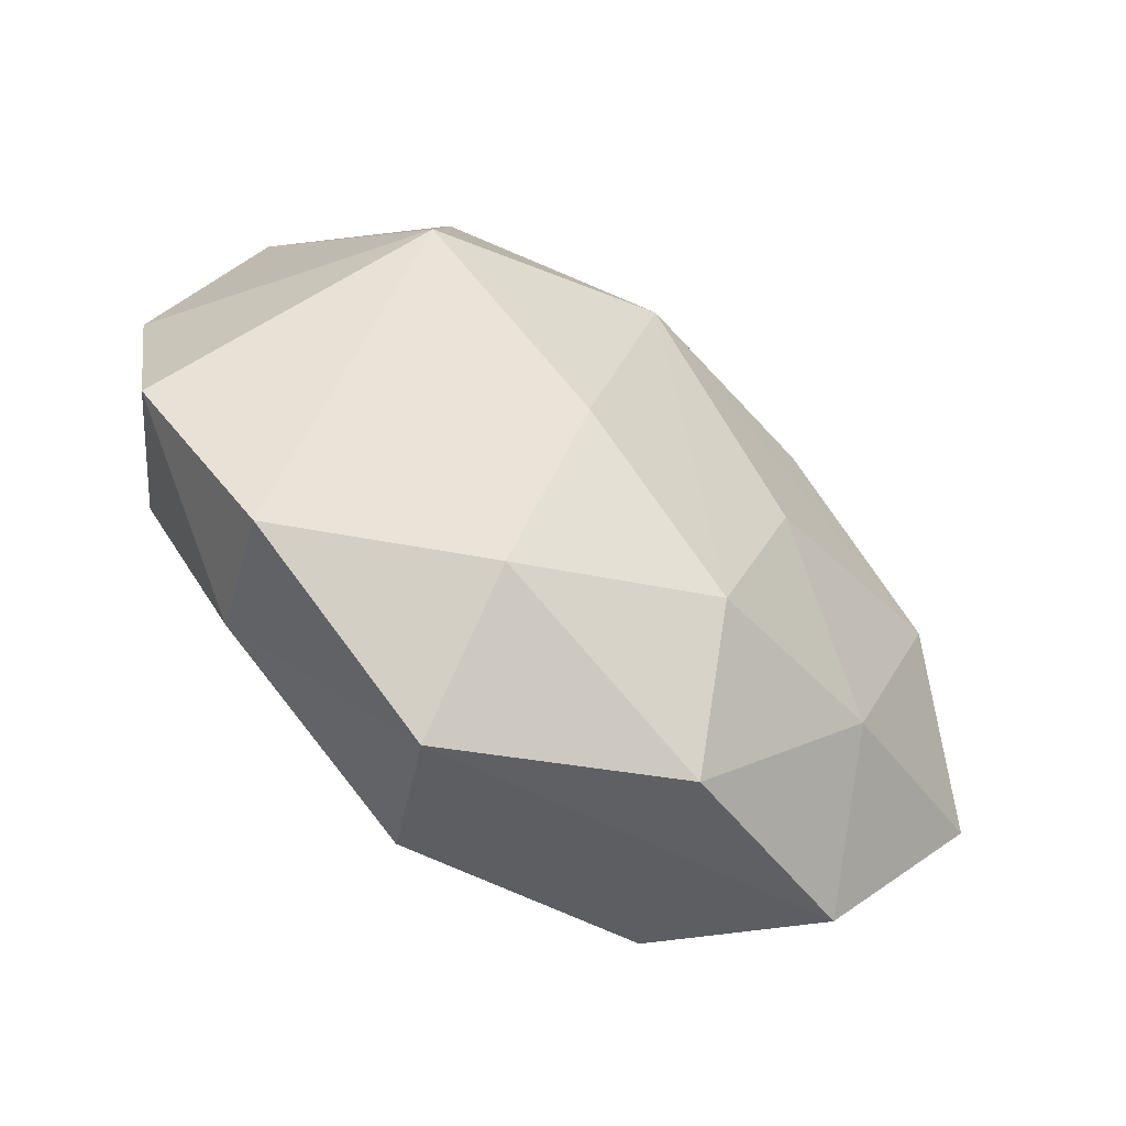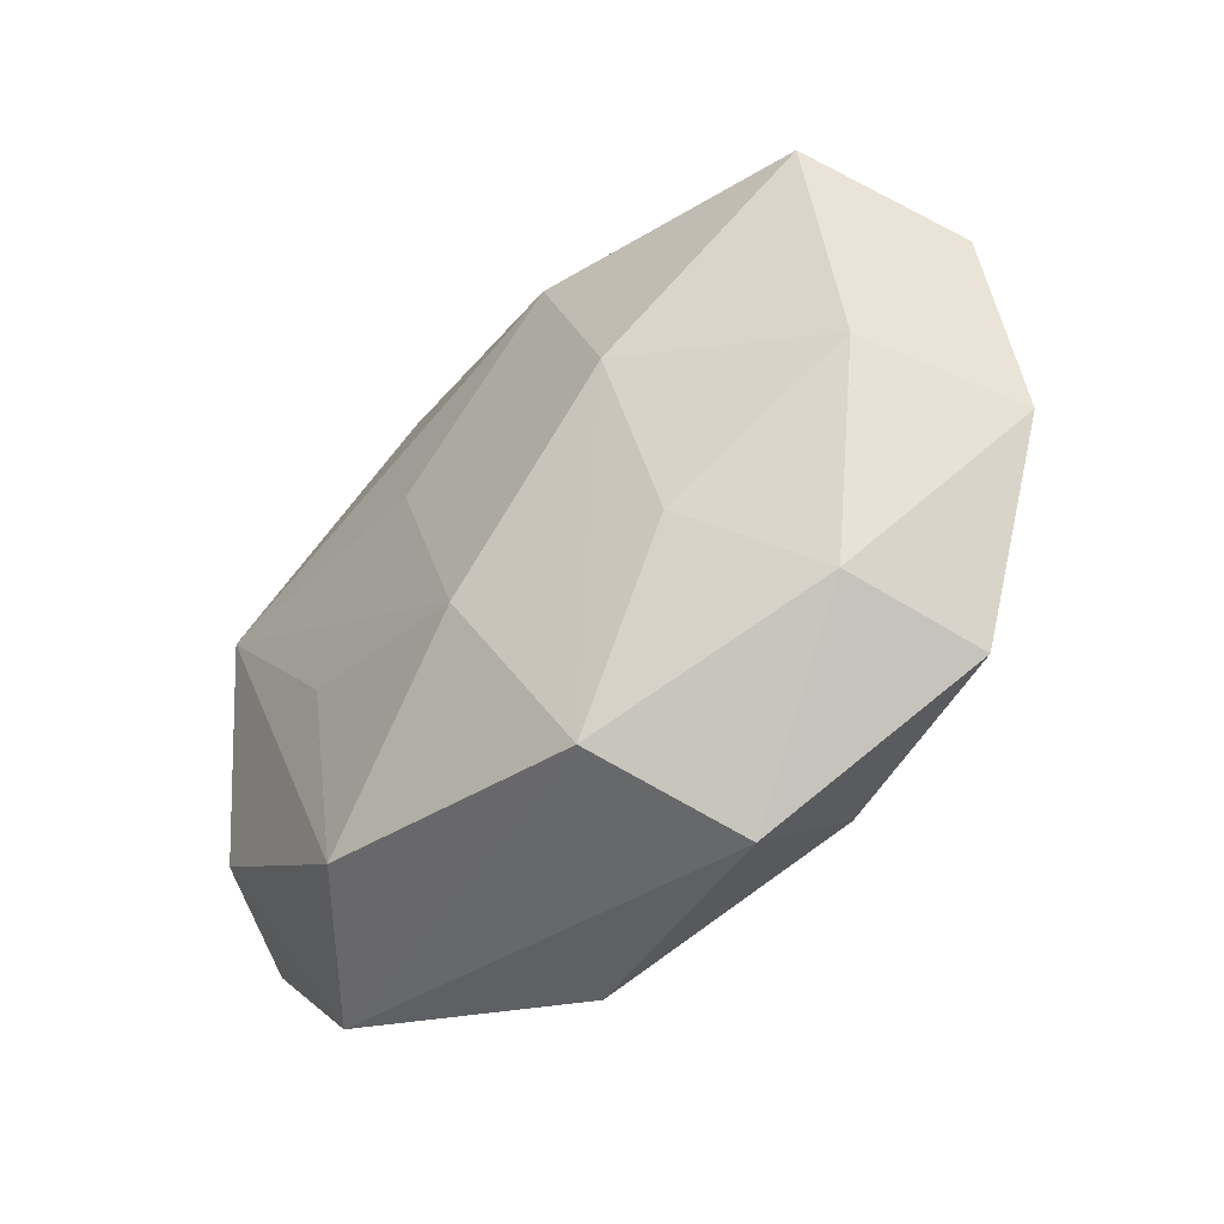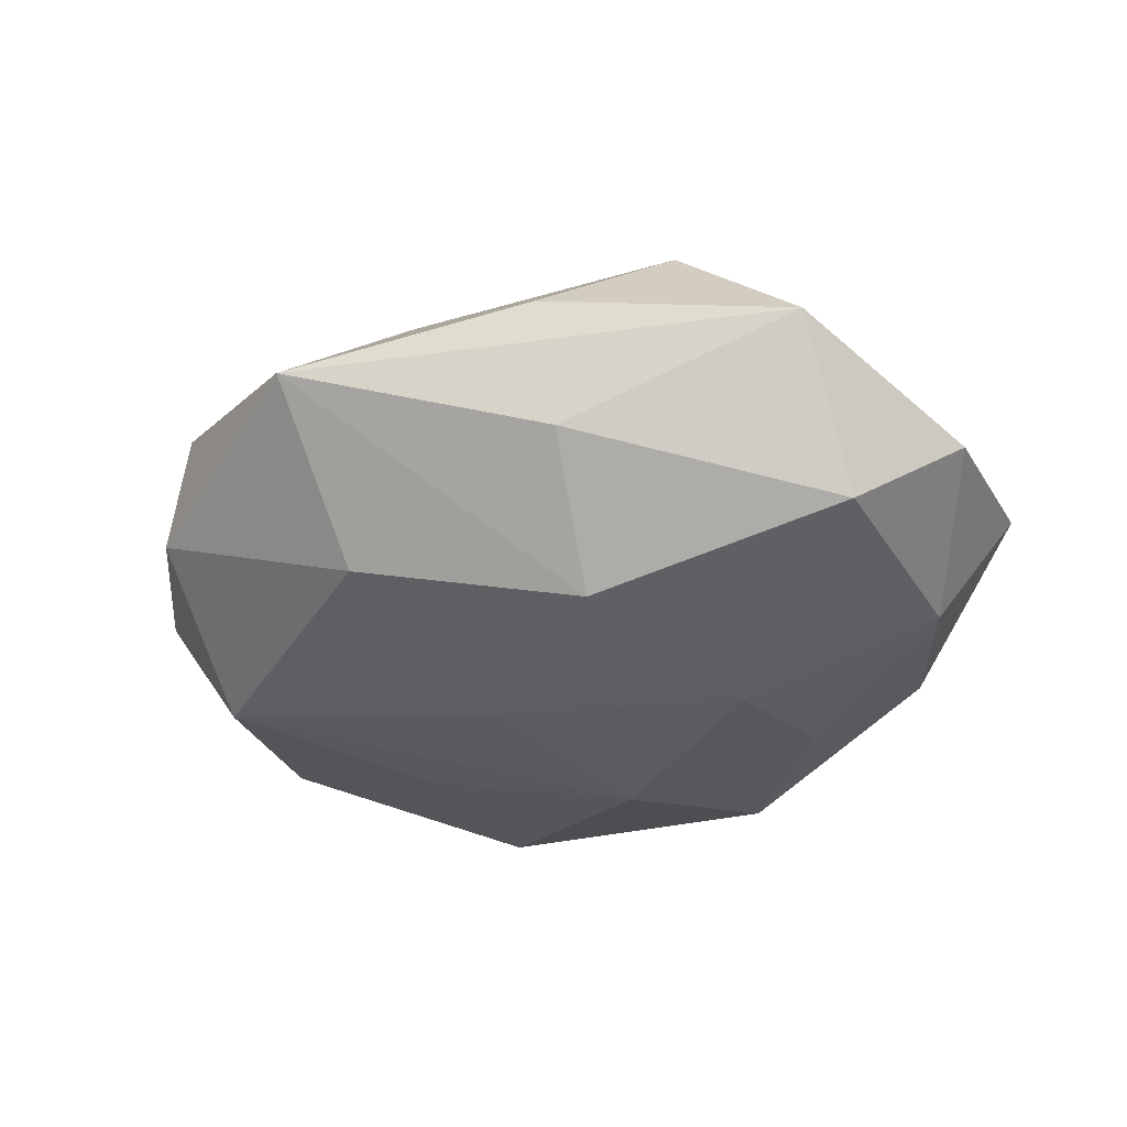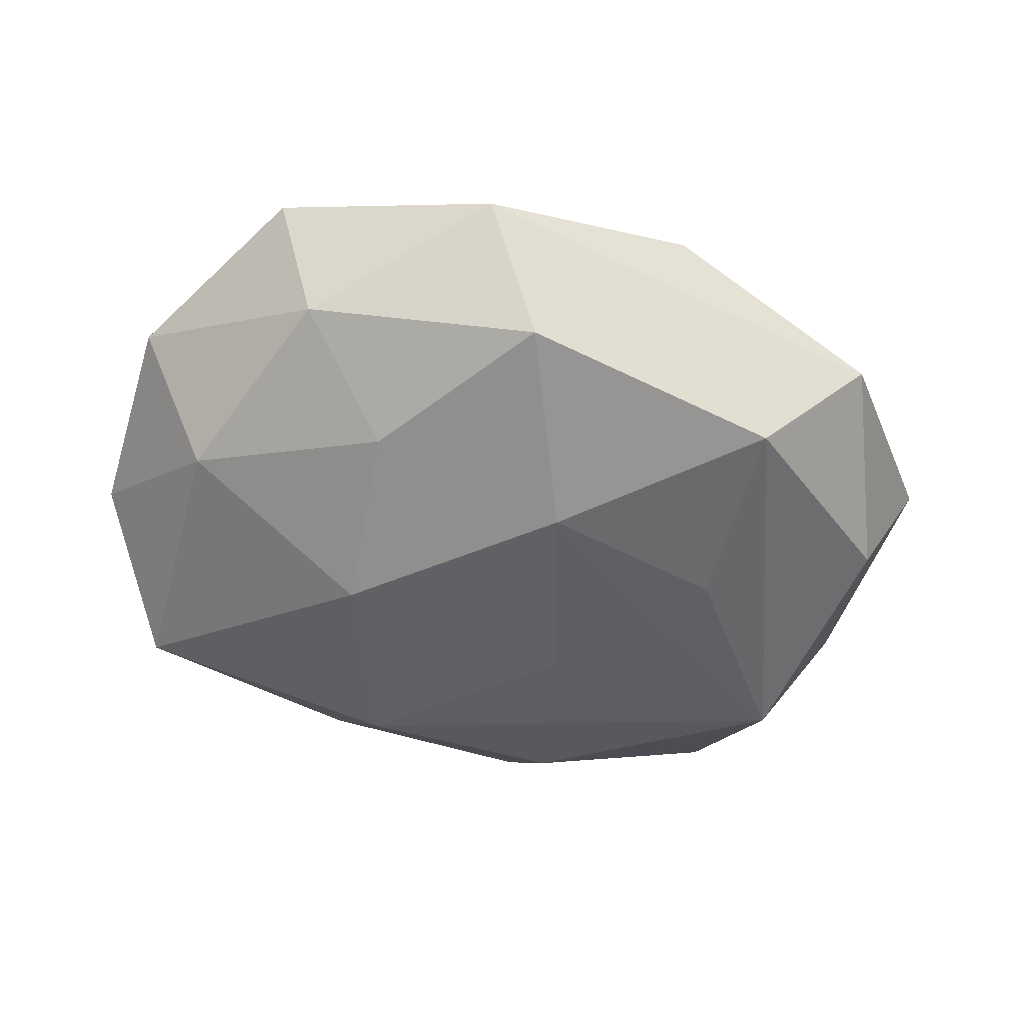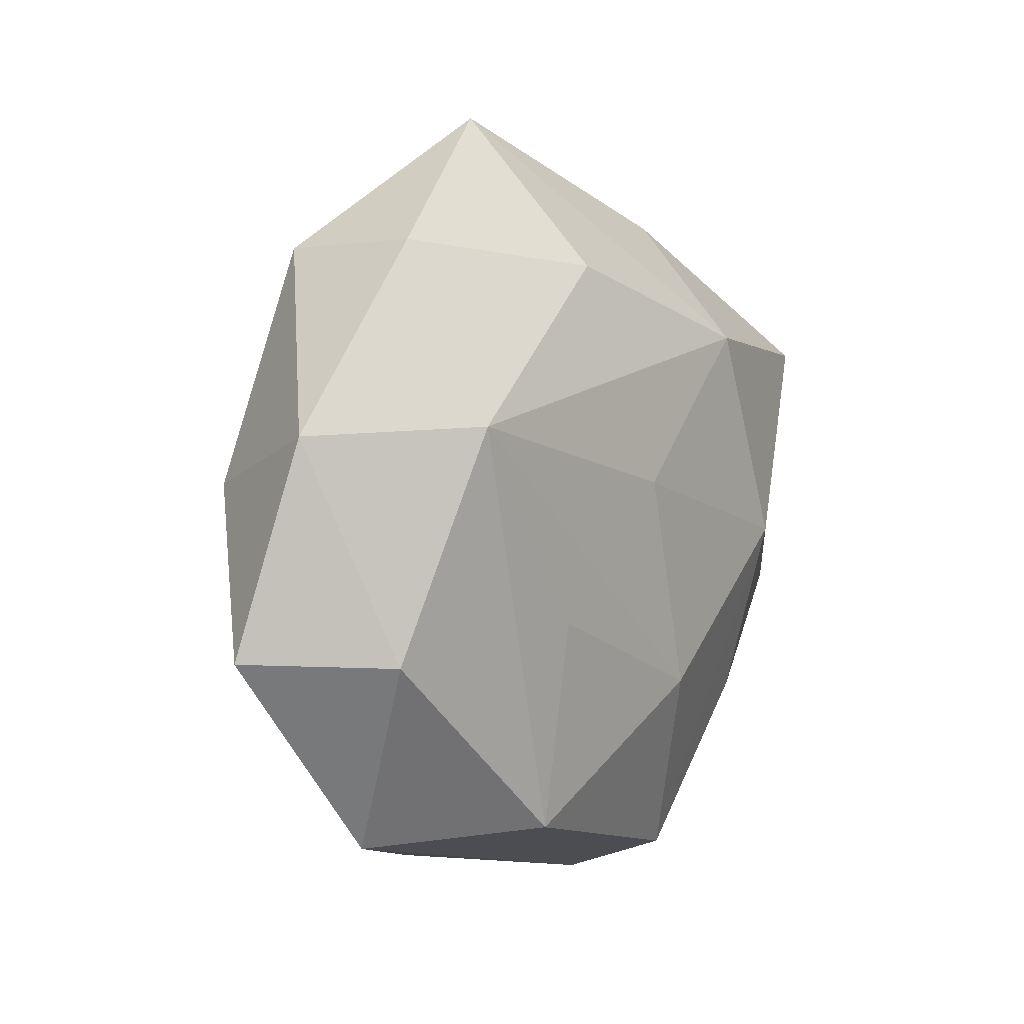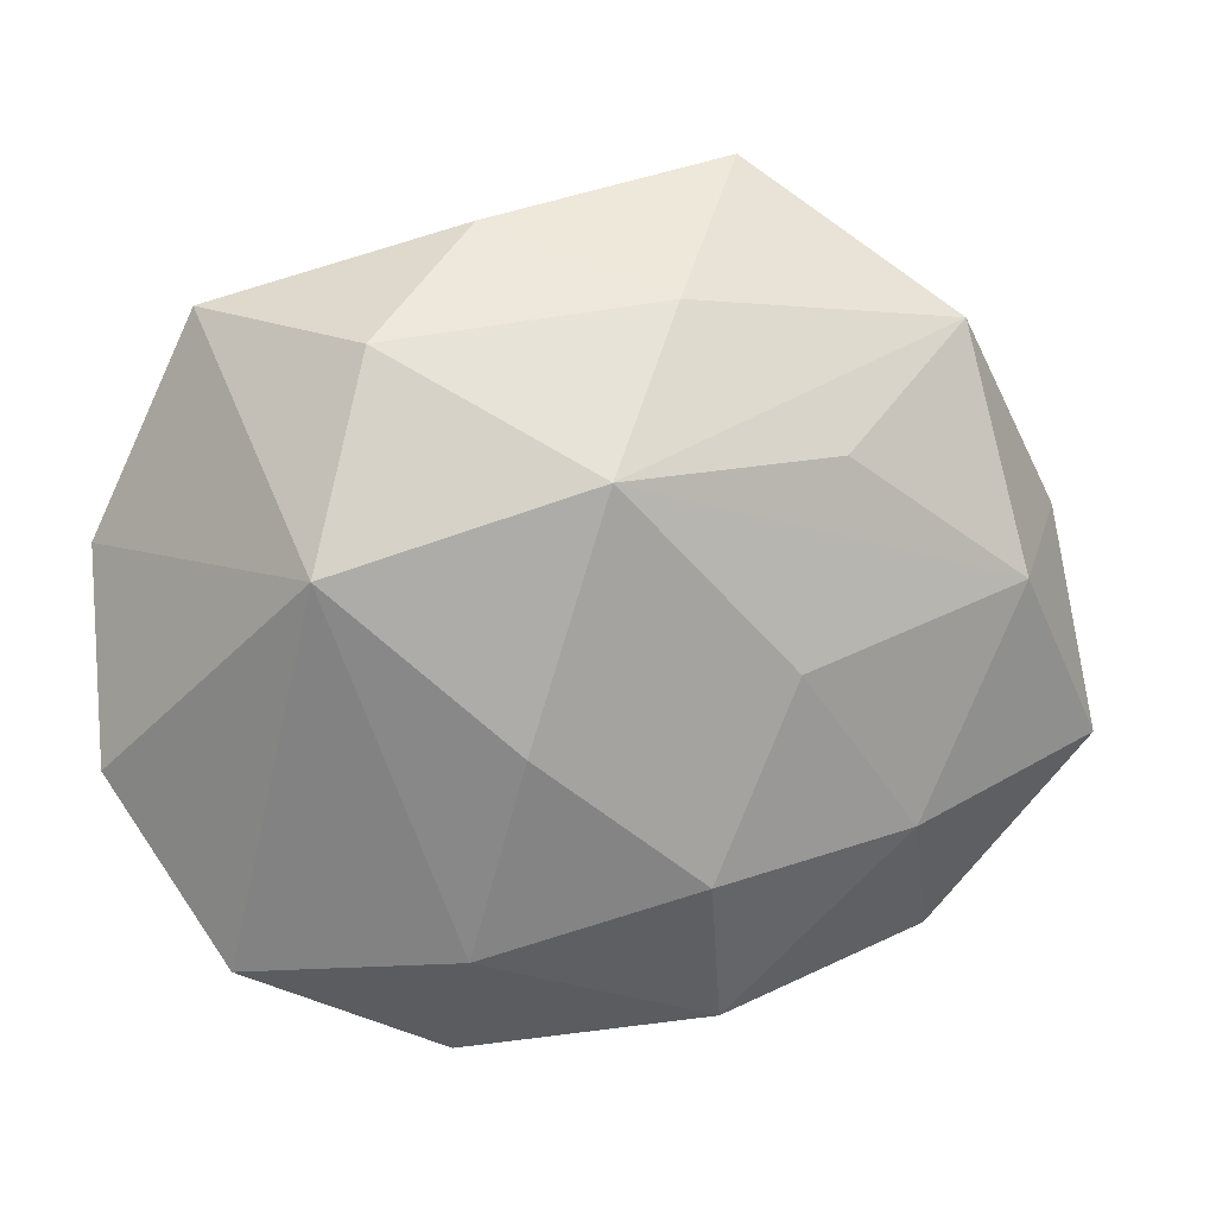
<metadata>
{"format":"obj","ext":"obj","renderer":"f3d","projection":"perspective","resolution":1024,"background":"white","views":[{"elev":-56.4,"azim":-35.4,"up":"+Y"},{"elev":-51.5,"azim":-137.1,"up":"+Y"},{"elev":-37.7,"azim":-156.4,"up":"+Z"},{"elev":-47.7,"azim":-17.1,"up":"+Z"},{"elev":1.7,"azim":119.1,"up":"+Y"},{"elev":10.4,"azim":-12.0,"up":"+Y"}]}
</metadata>
<code>
v 0.0324 -0.02148 0.01497
v 0.05278 0.01036 -0.001097
v -0.04331 -0.008972 -0.01422
v 0.01622 0.04905 -0.001371
v -0.04164 0.03389 -1.825e-05
v -0.00323 0.01801 0.02654
v 0.00831 -0.02509 0.02139
v -0.008463 -0.04161 -0.01469
v -0.03994 -0.03532 0.00702
v -0.0115 -0.009812 0.02452
v 0.0247 -0.01111 -0.01933
v -0.02587 0.03108 0.01631
v 0.001304 -0.01963 -0.02264
v 0.04015 0.03241 -0.007093
v 0.01558 0.03064 -0.01699
v -0.0526 0.008915 -0.004553
v 0.03857 0.03211 0.009224
v 0.02268 0.01917 0.01971
v 0.009276 0.004935 -0.02283
v -0.01084 0.02304 -0.02335
v -0.04225 0.02185 -0.01843
v 0.01191 -0.0425 0.01071
v 0.04411 0.004925 0.01527
v -0.01578 -0.04736 0.001436
v 0.04722 -0.01488 -0.01051
v 0.04173 0.01145 -0.01832
v -0.01336 0.03764 -0.01035
v -0.03465 -0.03173 -0.007706
v -0.02274 -0.0222 -0.01819
v -0.02061 -0.001562 -0.02462
v 0.02396 -0.03508 -0.01586
v -0.01289 0.04251 0.004495
v -0.01616 -0.03305 0.01618
v 0.03833 -0.03679 0.0002552
v -0.0326 0.008881 0.02438
v 0.05599 -0.01441 0.005245
v 0.01725 -0.002806 0.02265
v -0.05256 -0.01437 0.001299
v 0.00642 0.03486 0.01406
f 21 16 5
f 5 16 35
f 33 35 9
f 9 35 38
f 35 16 38
f 21 5 27
f 27 5 4
f 17 6 18
f 31 26 25
f 25 2 36
f 25 26 2
f 35 33 10
f 10 33 7
f 10 6 35
f 7 6 10
f 24 33 9
f 18 6 23
f 23 1 36
f 23 17 18
f 36 2 23
f 2 17 23
f 12 5 35
f 35 6 12
f 31 8 13
f 8 30 13
f 21 30 3
f 3 16 21
f 3 38 16
f 39 17 4
f 6 17 39
f 39 12 6
f 2 26 14
f 14 17 2
f 4 17 14
f 14 15 4
f 26 15 14
f 34 8 31
f 34 24 8
f 34 25 36
f 31 25 34
f 36 1 34
f 37 6 7
f 37 23 6
f 7 1 37
f 1 23 37
f 4 5 32
f 5 12 32
f 32 39 4
f 12 39 32
f 20 15 26
f 20 30 21
f 21 27 20
f 20 27 4
f 4 15 20
f 11 26 31
f 31 13 11
f 11 13 26
f 26 13 19
f 19 13 30
f 19 20 26
f 30 20 19
f 29 30 8
f 29 3 30
f 28 24 9
f 8 24 28
f 9 38 28
f 38 3 28
f 28 29 8
f 3 29 28
f 22 1 7
f 22 34 1
f 24 34 22
f 7 33 22
f 33 24 22

</code>
